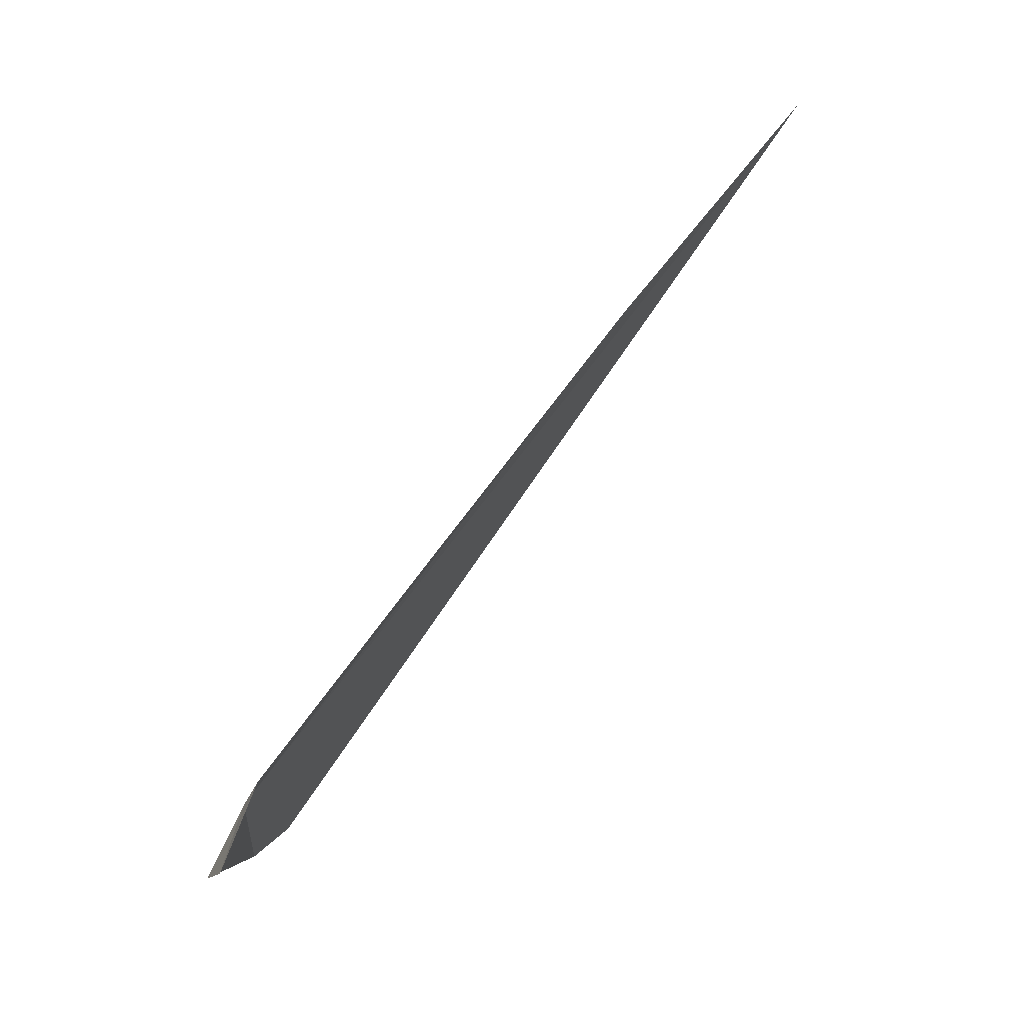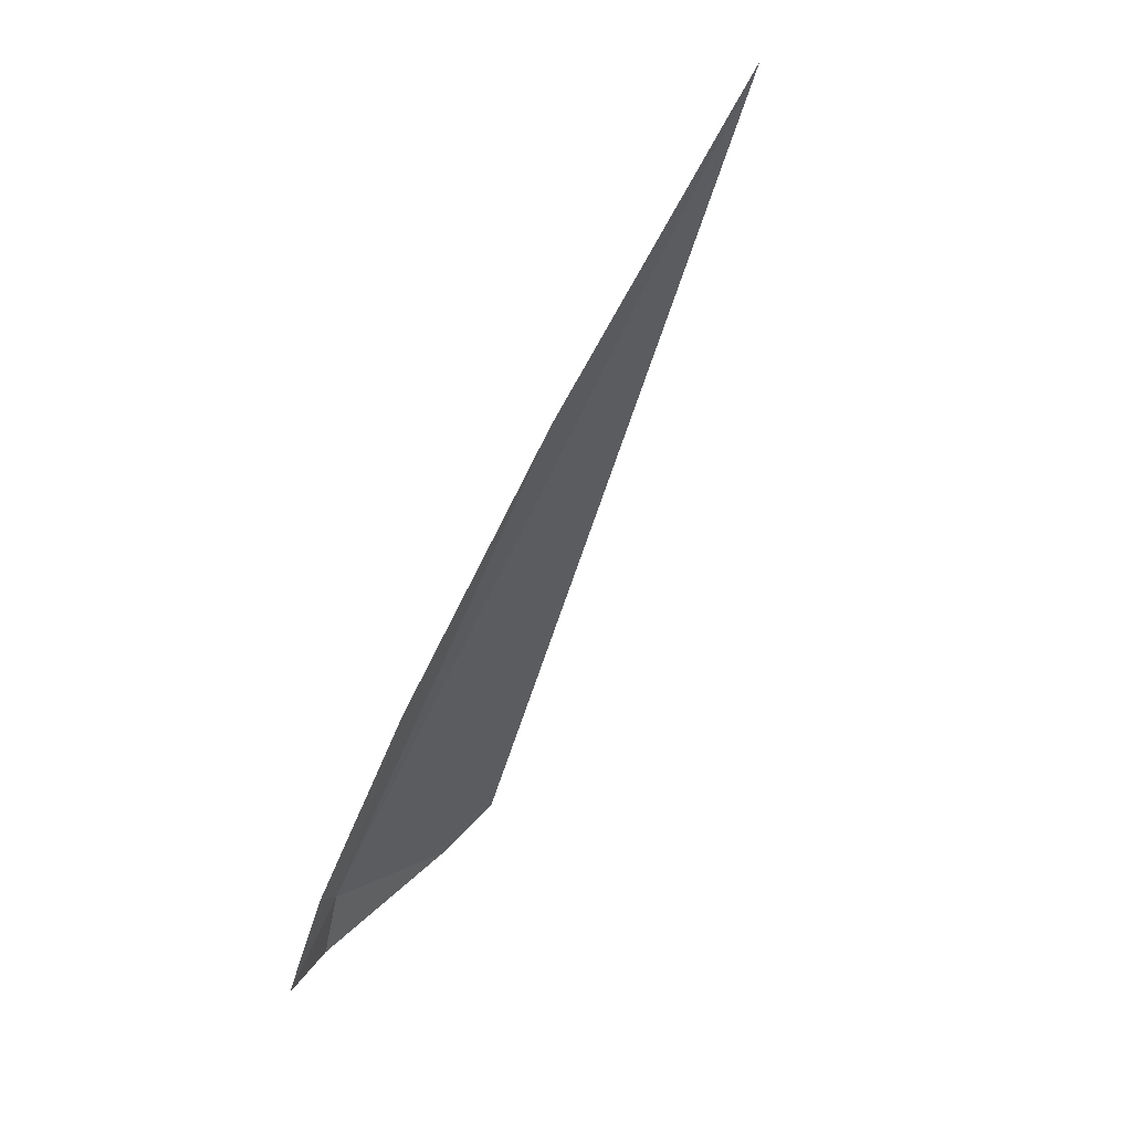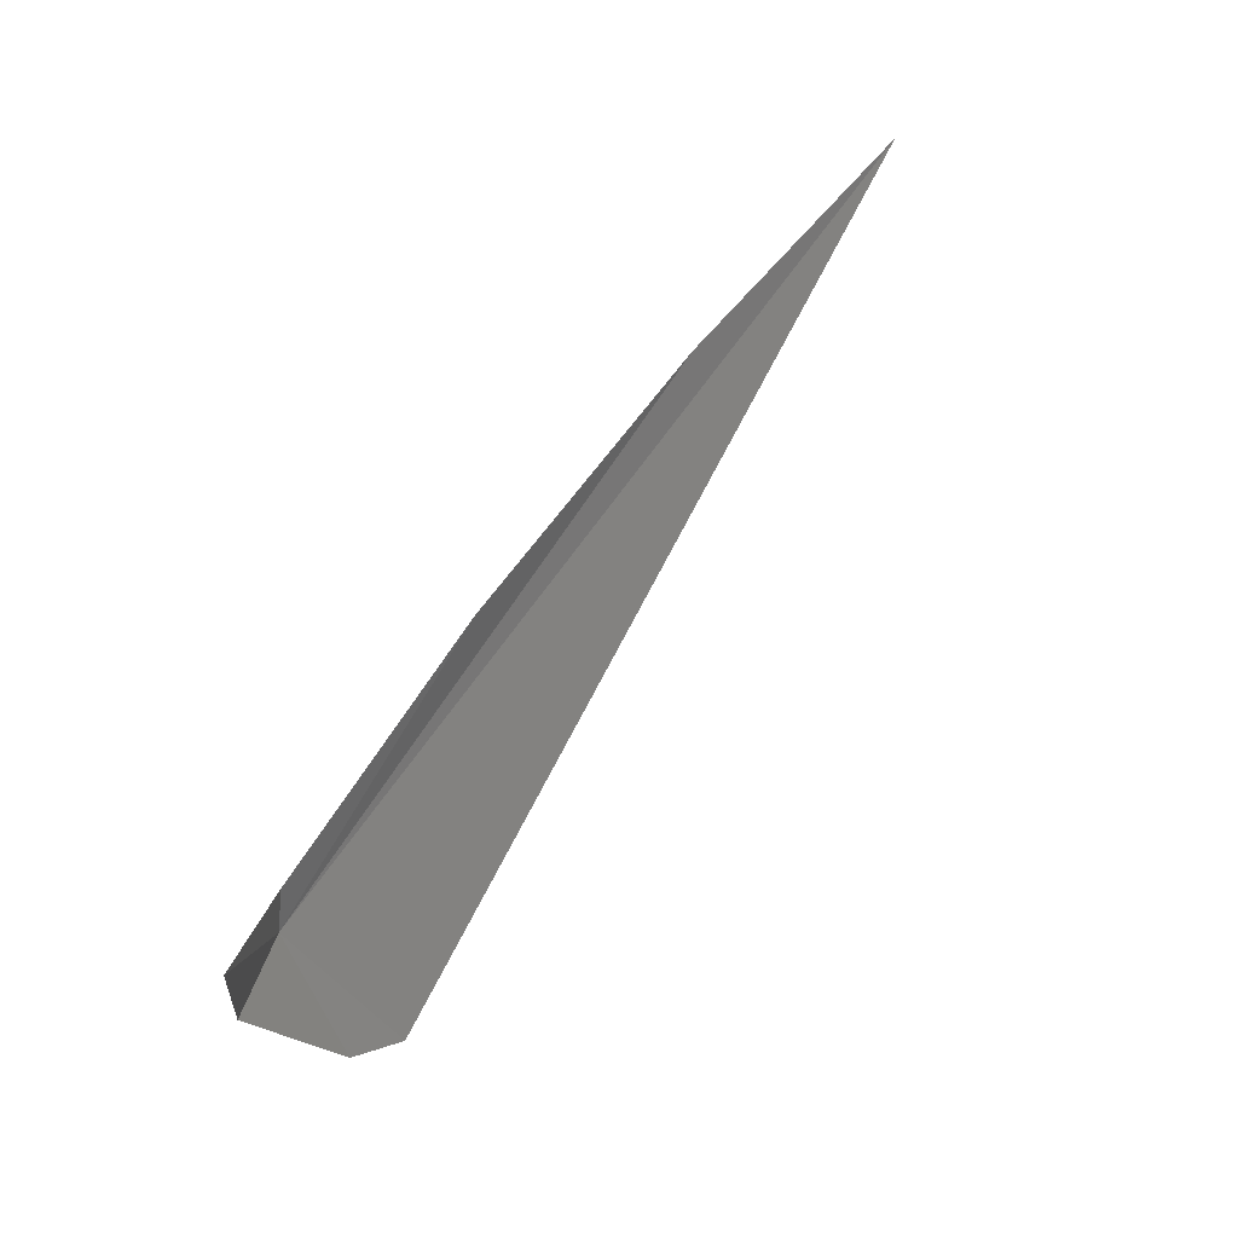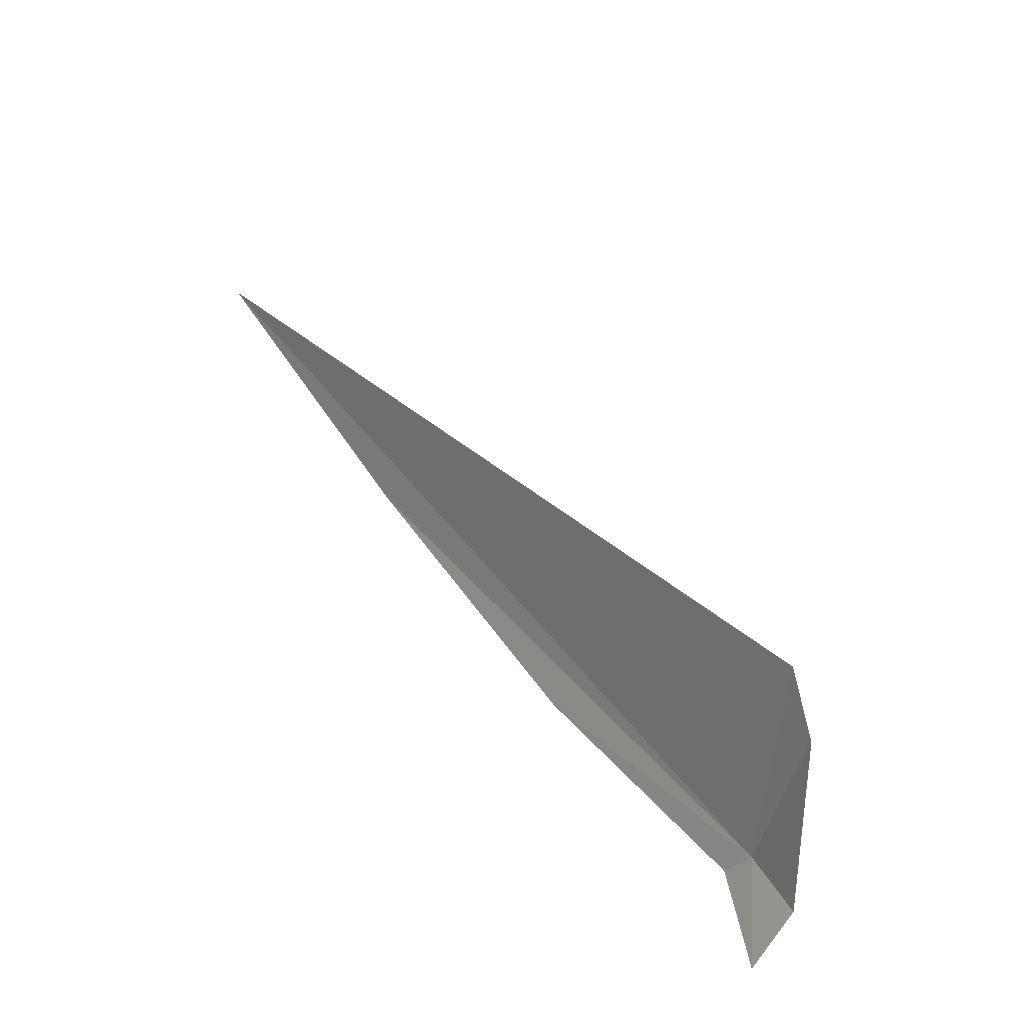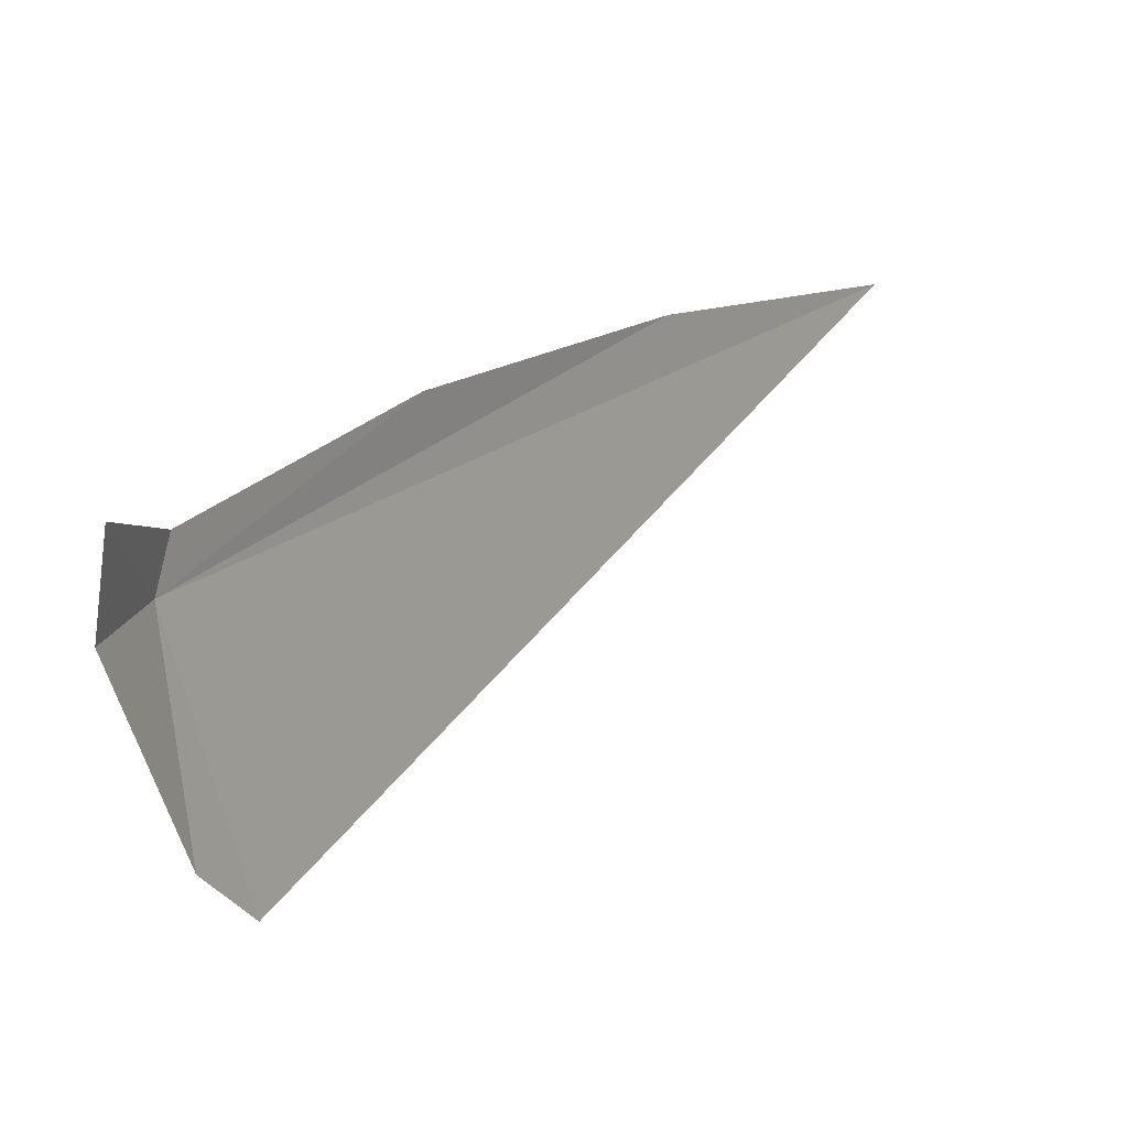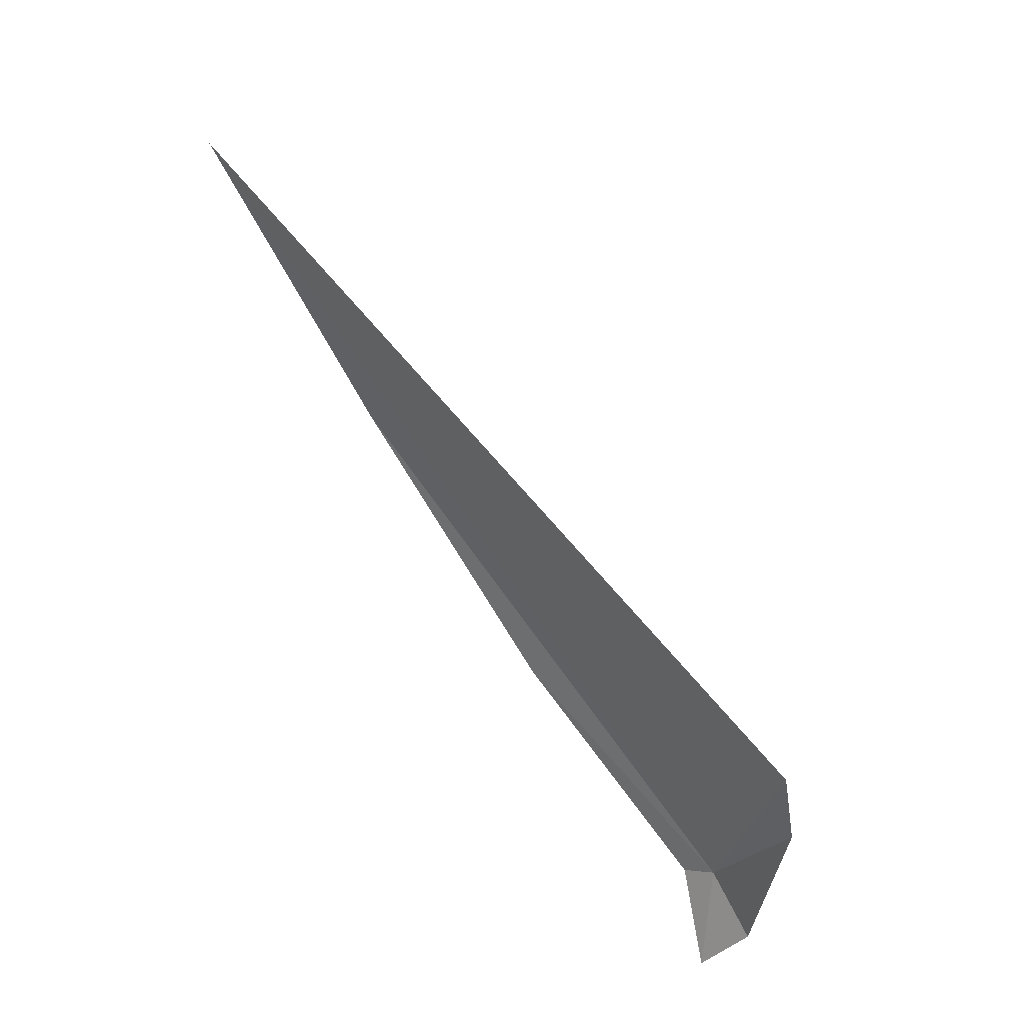
<metadata>
{"format":"obj","ext":"obj","renderer":"f3d","projection":"perspective","resolution":1024,"background":"white","views":[{"elev":-30.0,"azim":-10.3,"up":"+Y"},{"elev":7.6,"azim":30.5,"up":"+Y"},{"elev":-49.4,"azim":7.2,"up":"+Y"},{"elev":-44.9,"azim":158.2,"up":"+Y"},{"elev":6.6,"azim":-3.1,"up":"+Z"},{"elev":-18.3,"azim":150.4,"up":"+Y"}]}
</metadata>
<code>
v -25.11 14.56 27.44
v -19.12 23.33 29.23
v -25.42 13.82 27.23
v -24.88 14.69 25.61
v -25.32 13.59 28.04
v -21.33 20.08 29.06
v -23.37 17.01 28.62
v -25.01 14.64 27.88
v -24.5 15.21 25.17
f 1 4 3
f 1 3 5
f 1 6 2
f 1 7 6
f 1 8 7
f 1 5 8
f 1 9 4
f 1 2 9

</code>
